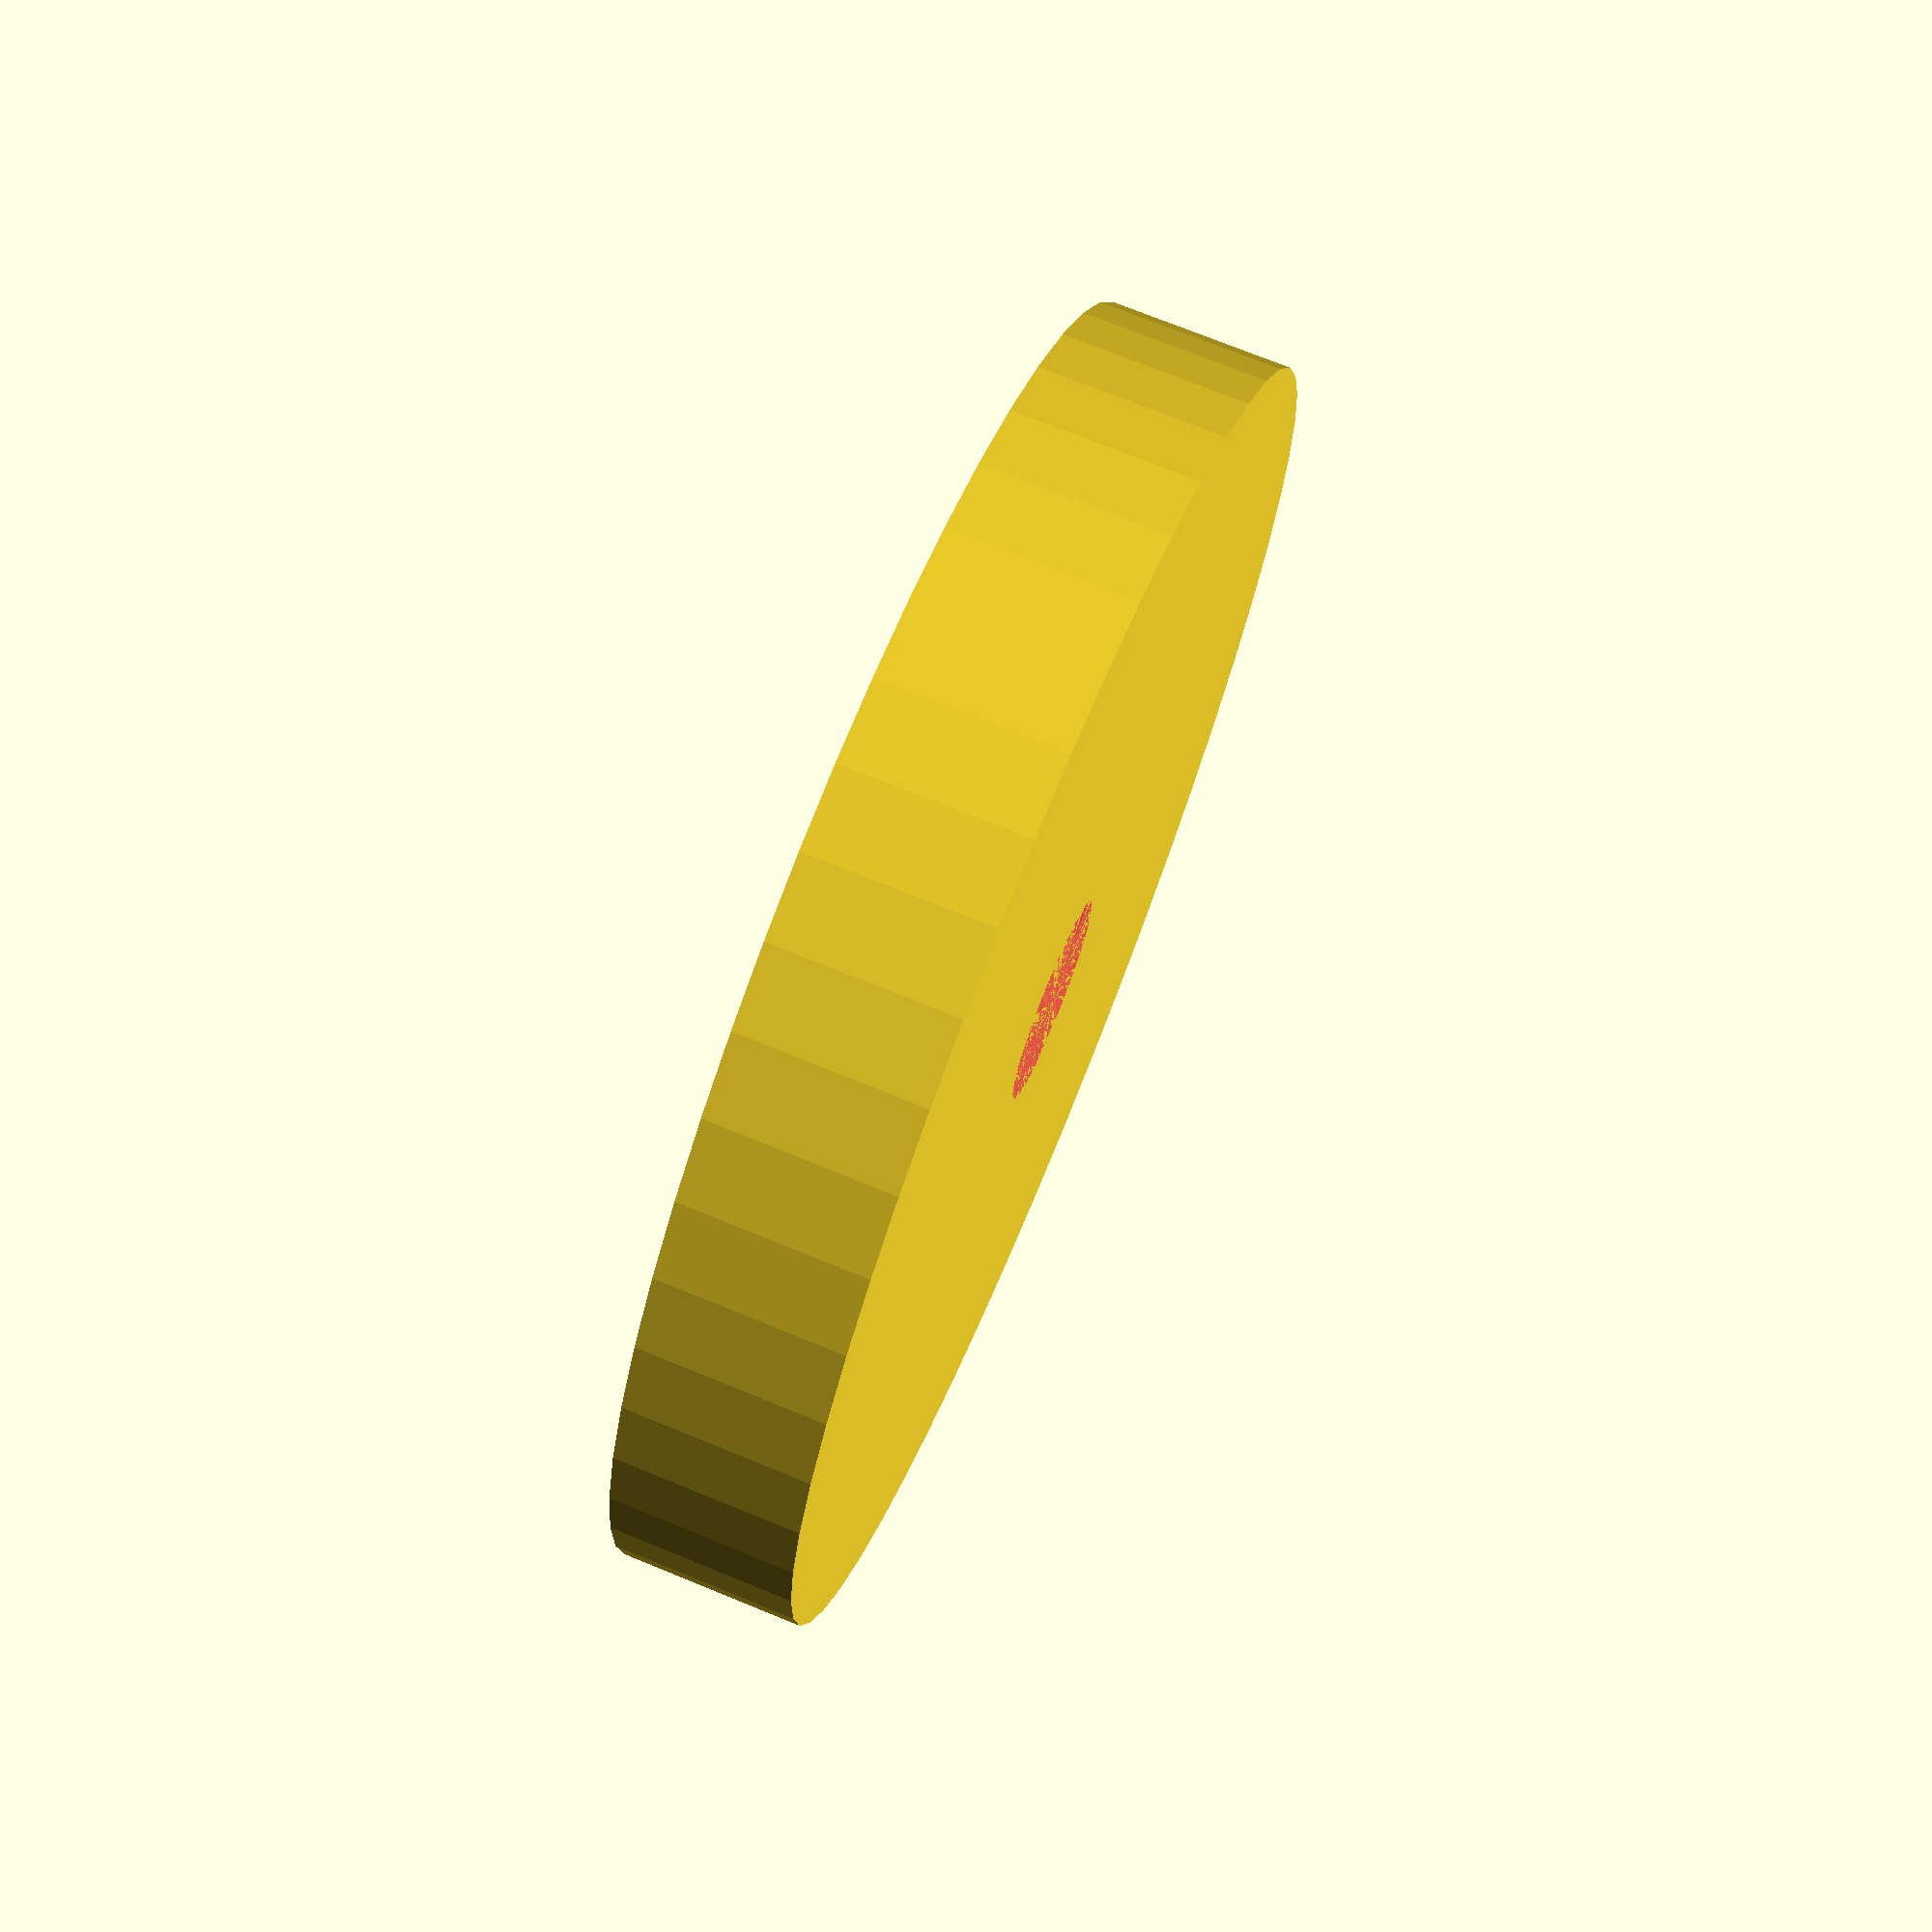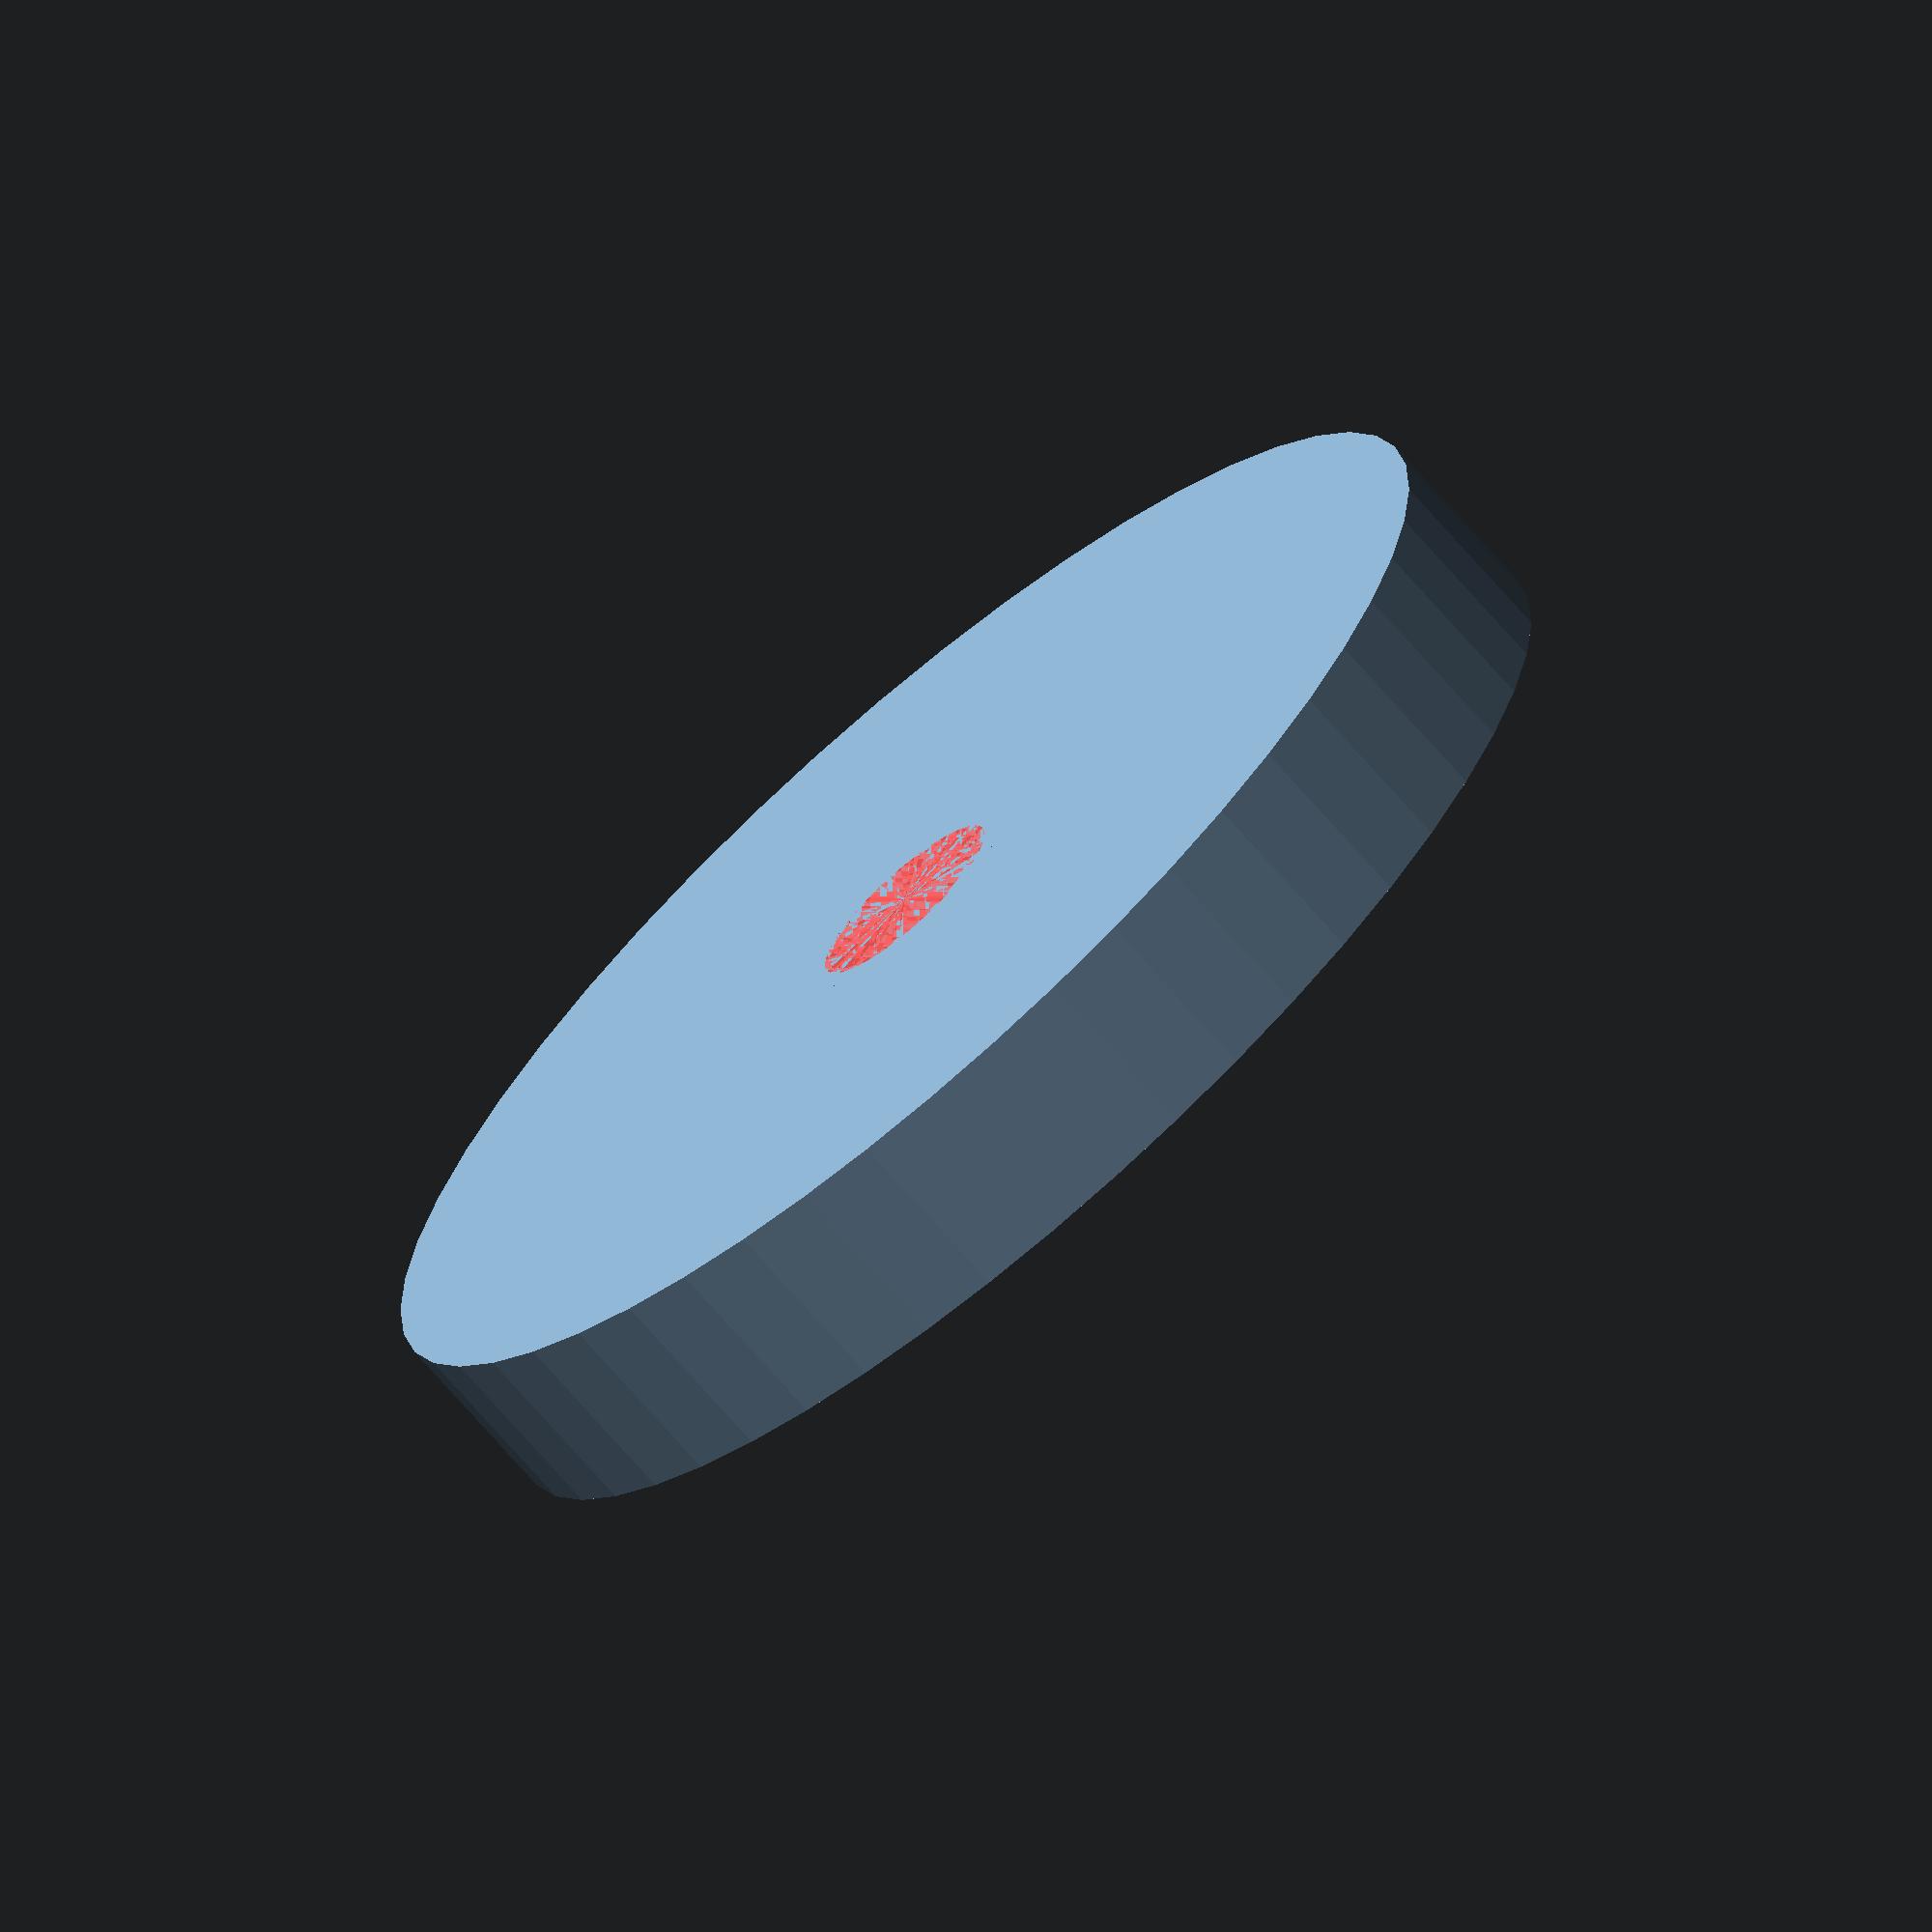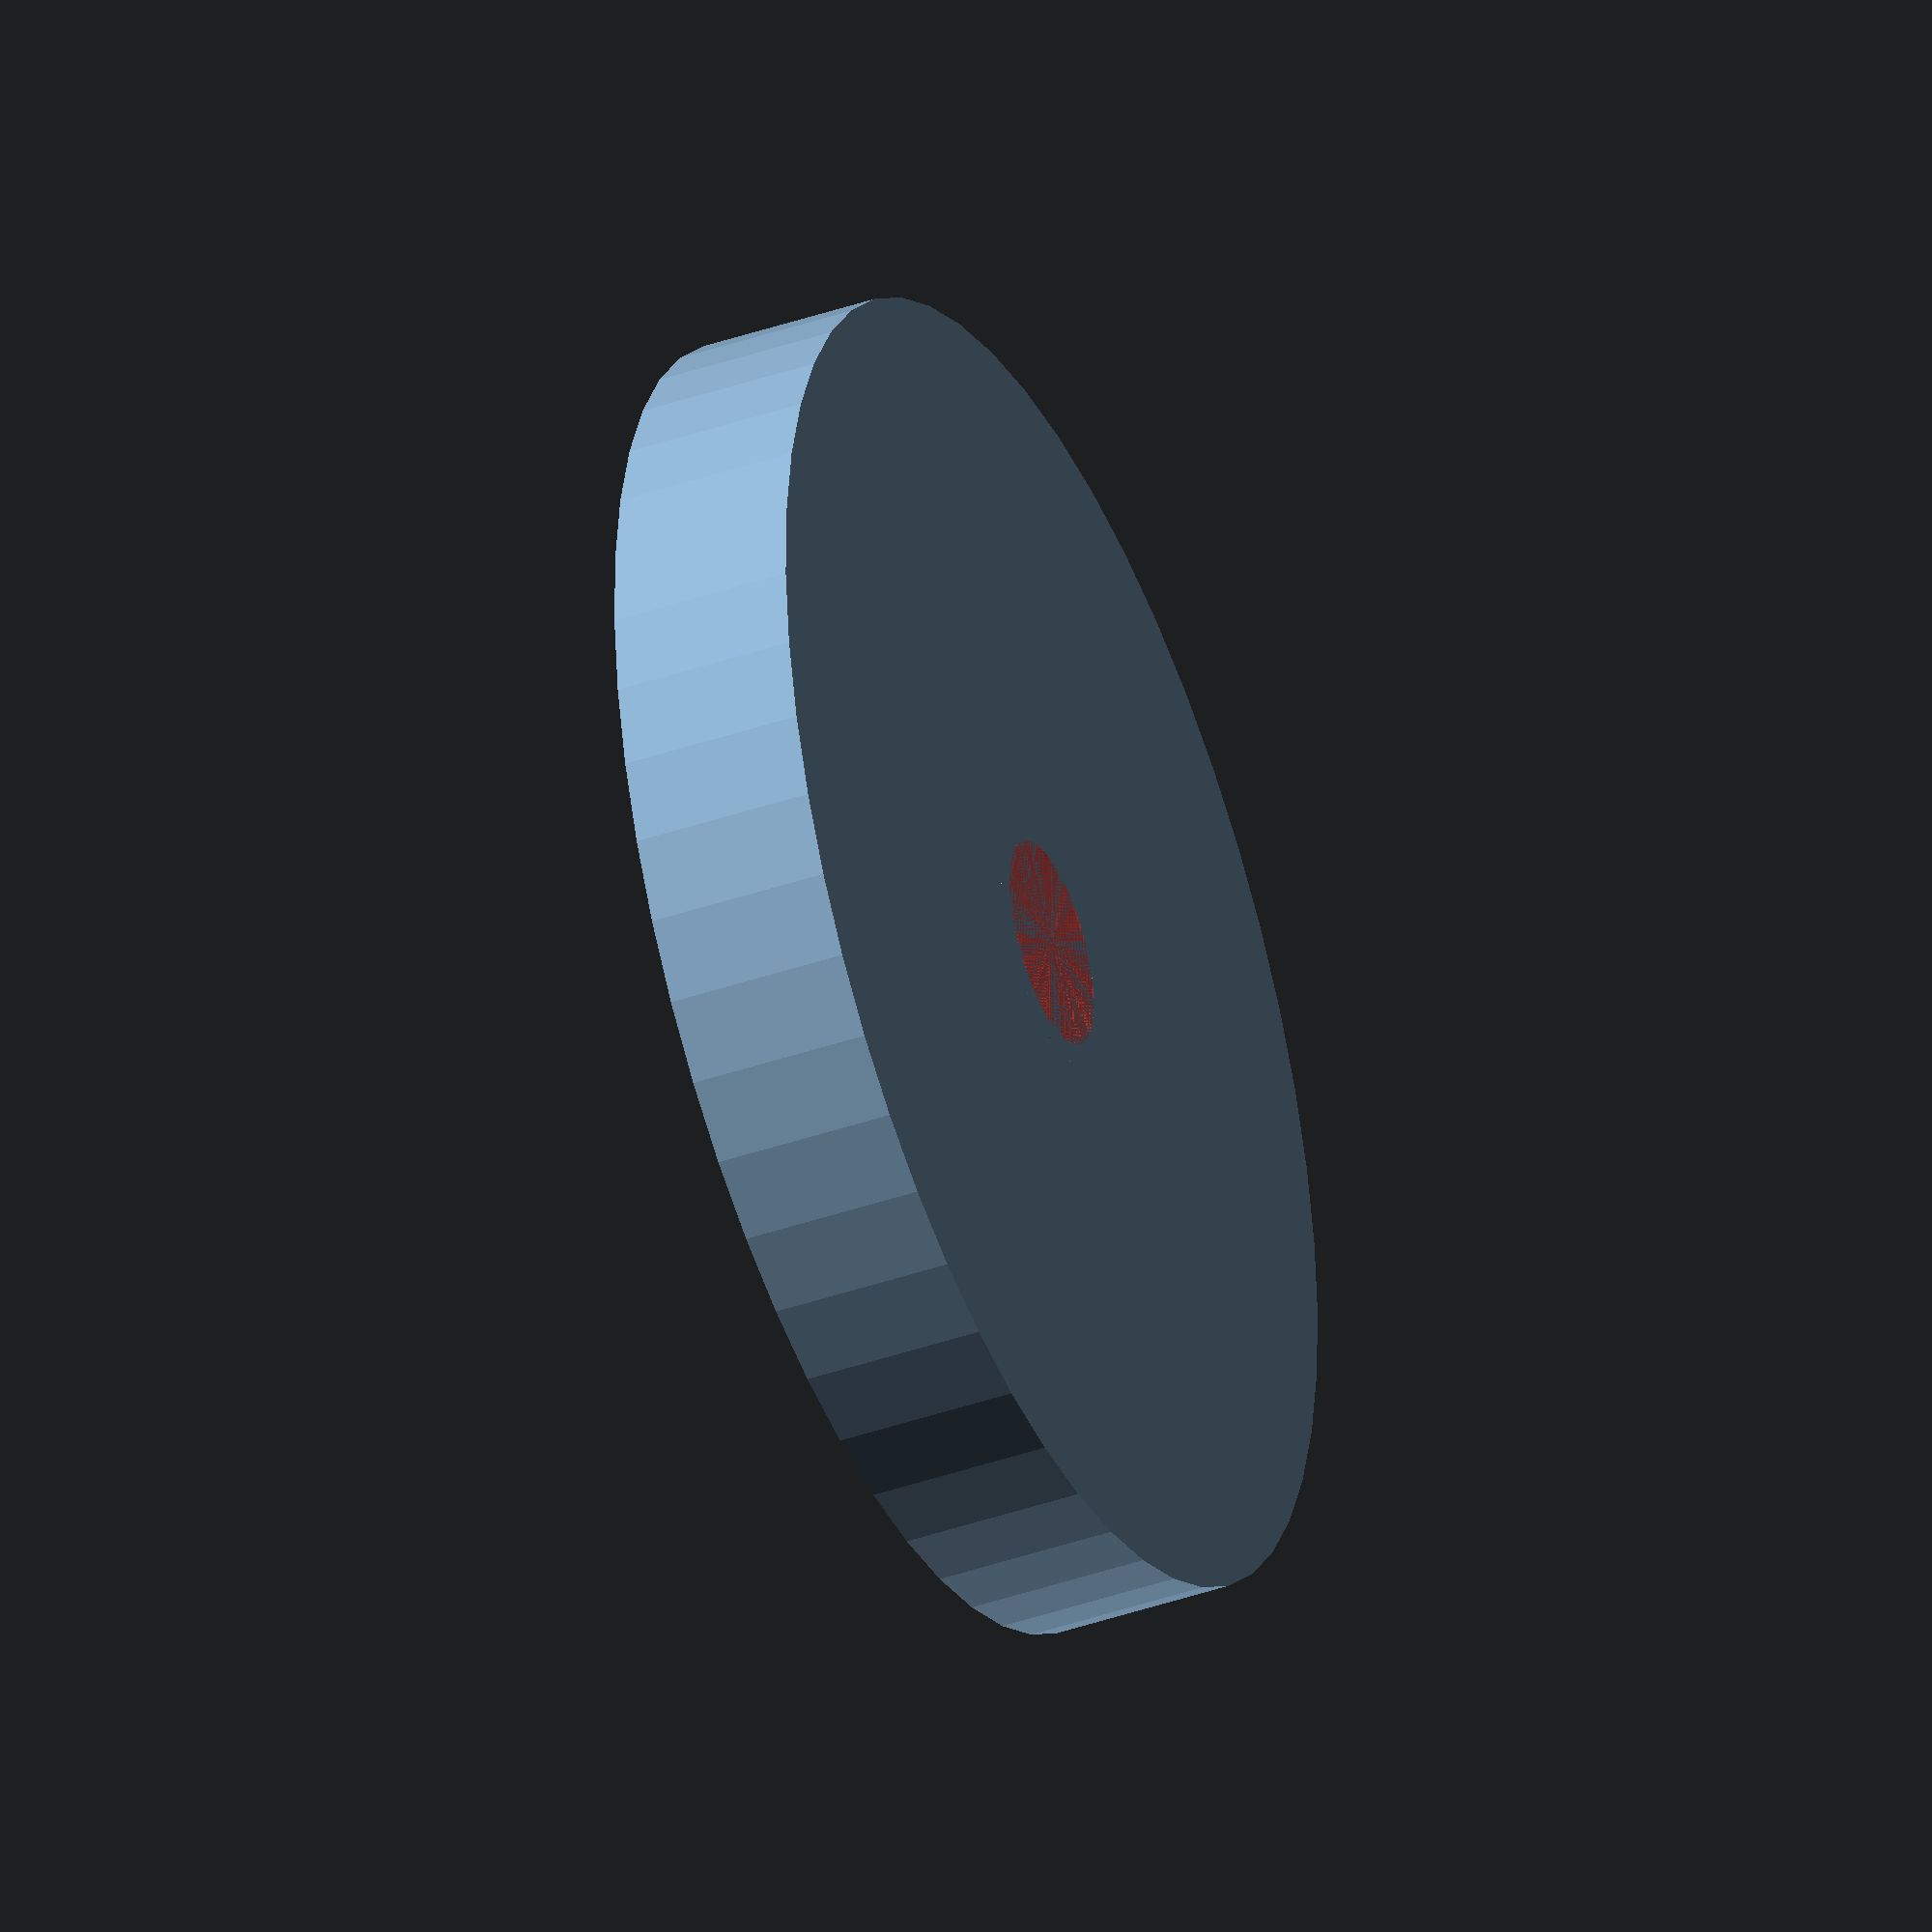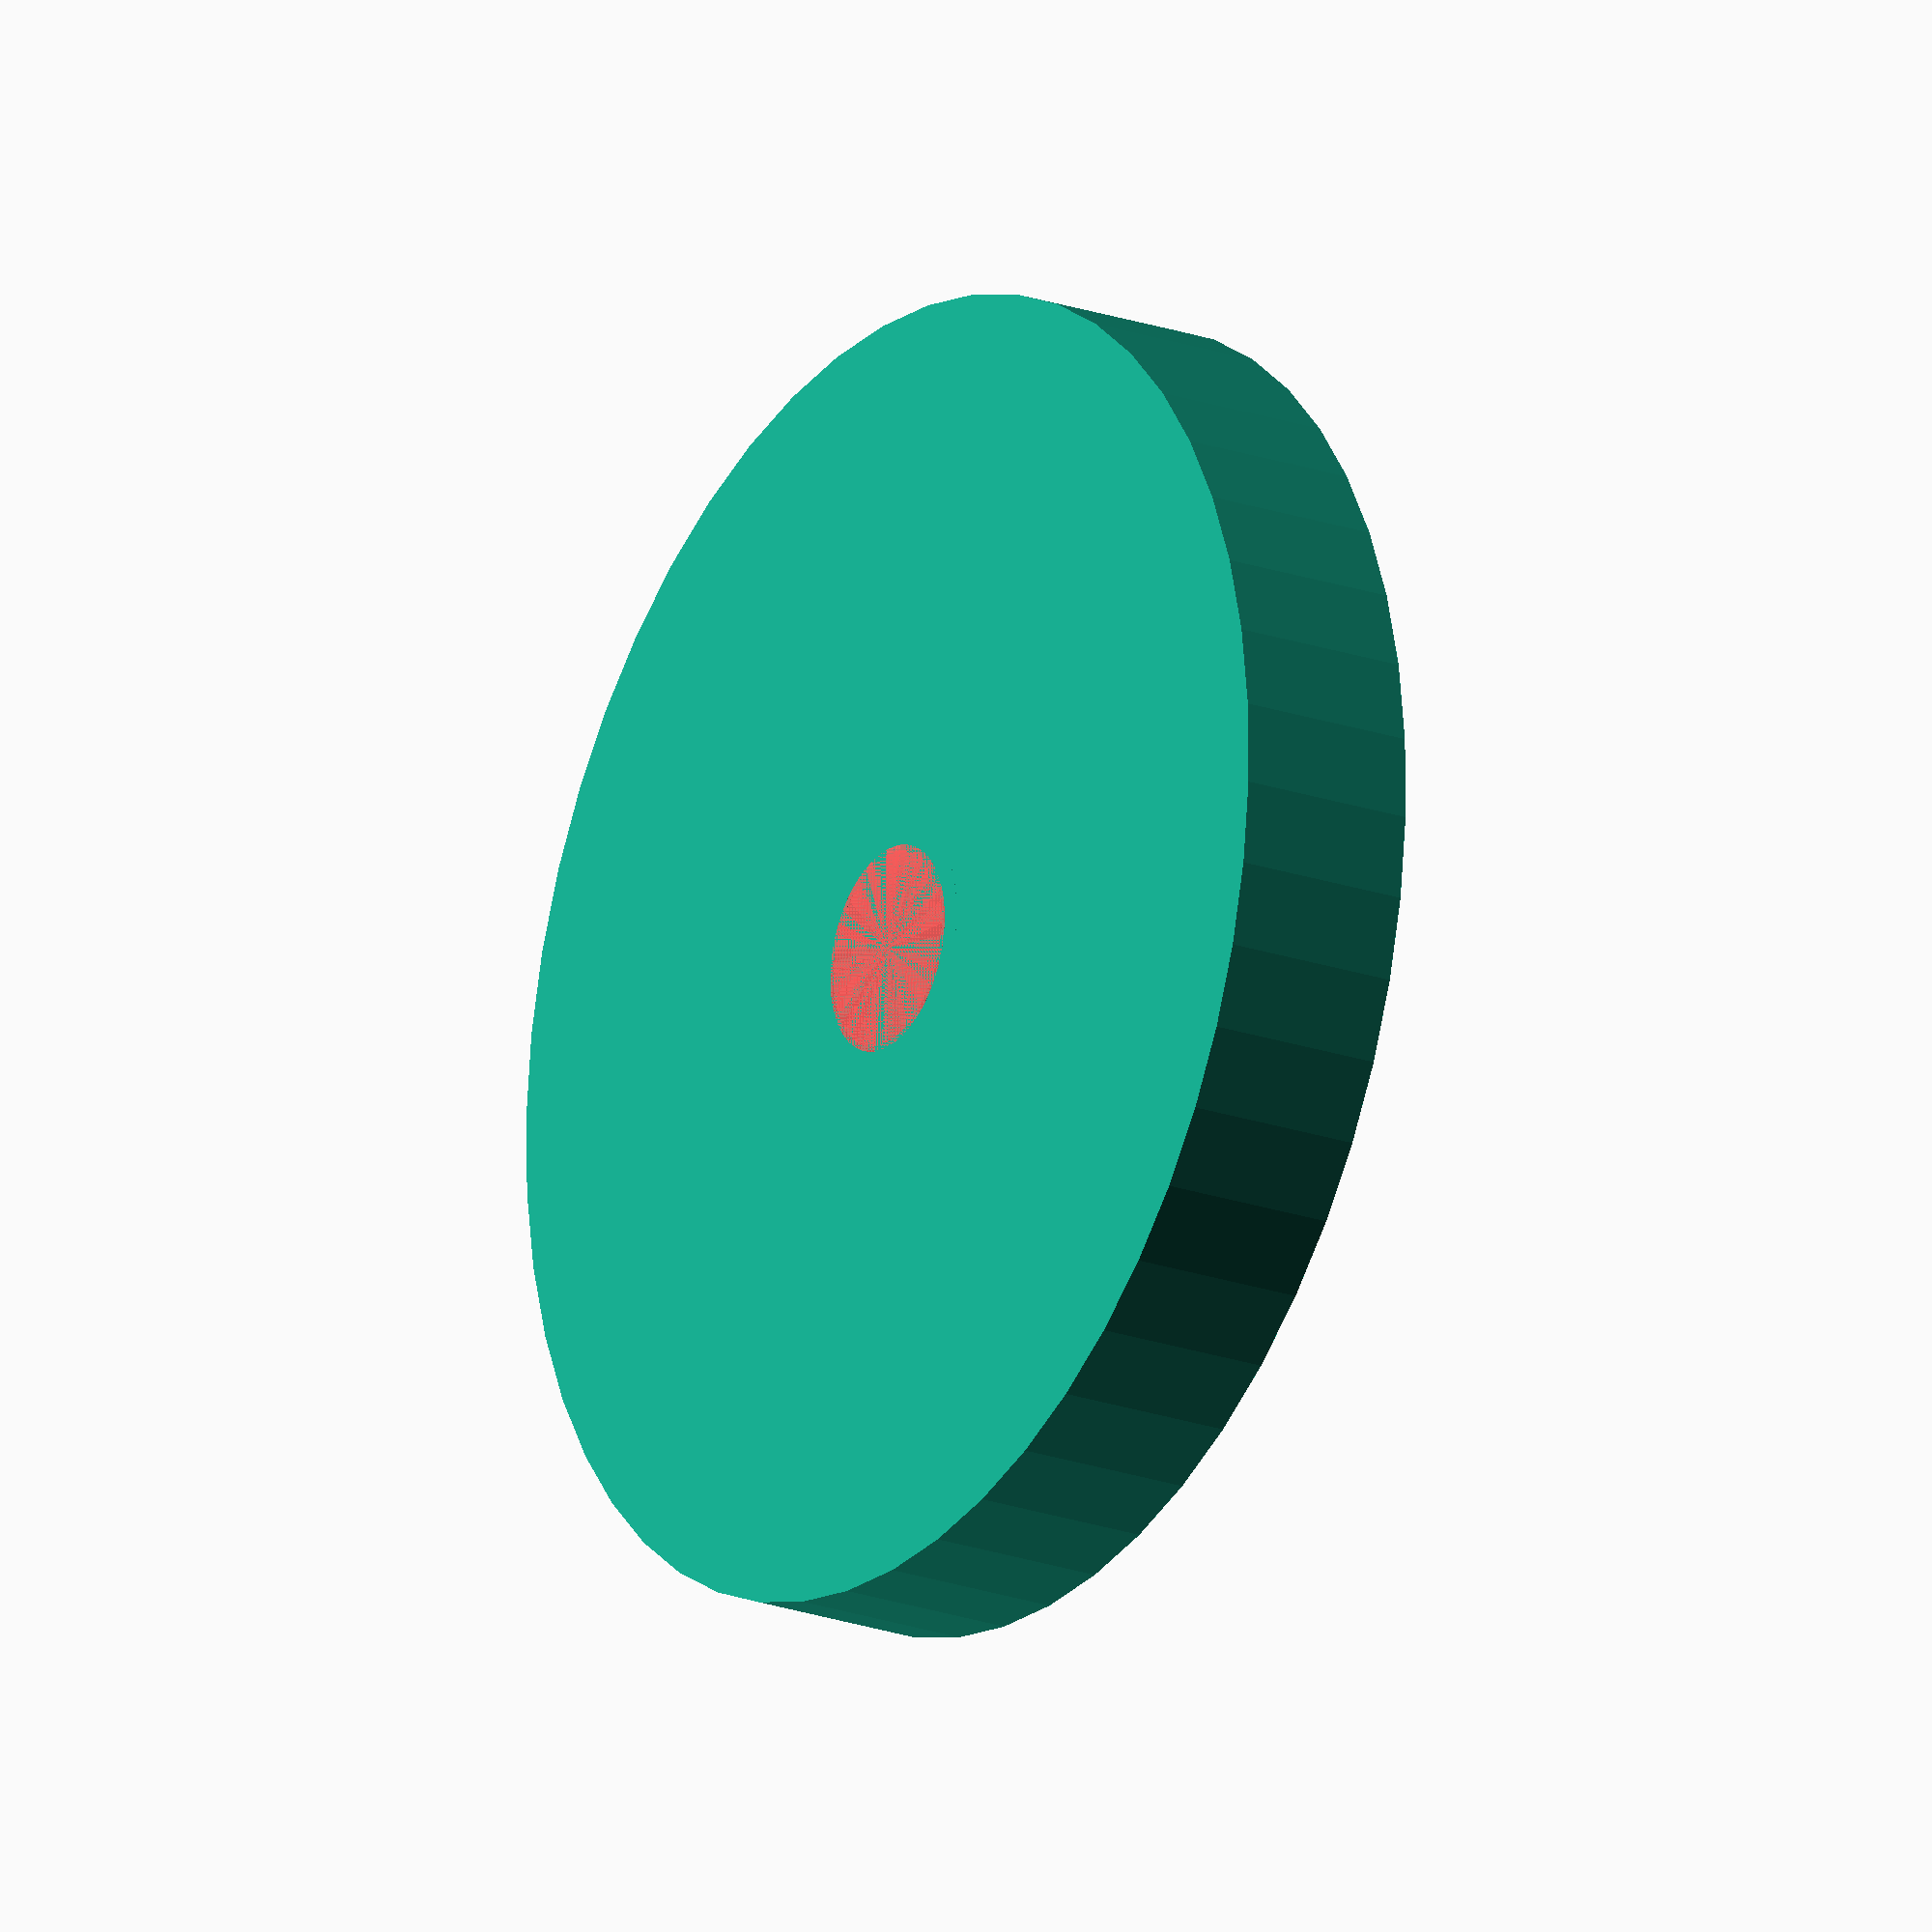
<openscad>
$fn = 50;


difference() {
	union() {
		translate(v = [0, 0, -4.2000000000]) {
			cylinder(h = 4.2000000000, r = 15.0000000000);
		}
		translate(v = [0, 0, -4.2000000000]) {
			cylinder(h = 4.2000000000, r = 2.8750000000);
		}
	}
	union() {
		translate(v = [0, 0, 0]) {
			rotate(a = [0, 0, 0]) {
				difference() {
					union() {
						#translate(v = [0, 0, -4.2000000000]) {
							cylinder(h = 4.2000000000, r = 2.2500000000);
						}
						#translate(v = [0, 0, -4.2000000000]) {
							cylinder(h = 4.2000000000, r1 = 2.3750000000, r2 = 4.5000000000);
						}
						#translate(v = [0, 0, -4.2000000000]) {
							cylinder(h = 4.2000000000, r = 2.3750000000);
						}
						#translate(v = [0, 0, -4.2000000000]) {
							cylinder(h = 4.2000000000, r = 2.2500000000);
						}
					}
					union();
				}
			}
		}
	}
}
</openscad>
<views>
elev=108.0 azim=153.7 roll=67.7 proj=p view=wireframe
elev=70.8 azim=265.7 roll=220.9 proj=o view=wireframe
elev=219.4 azim=239.7 roll=66.5 proj=o view=solid
elev=20.6 azim=162.8 roll=237.2 proj=o view=wireframe
</views>
